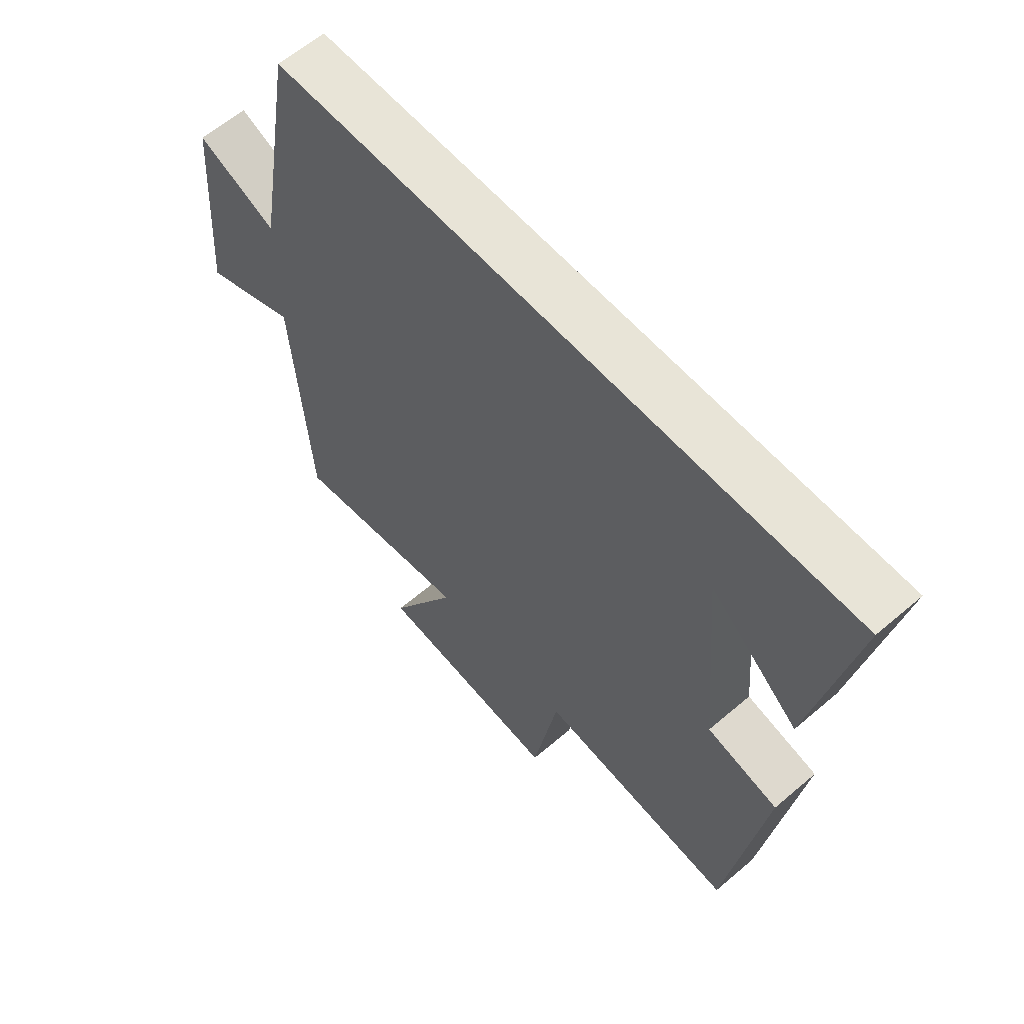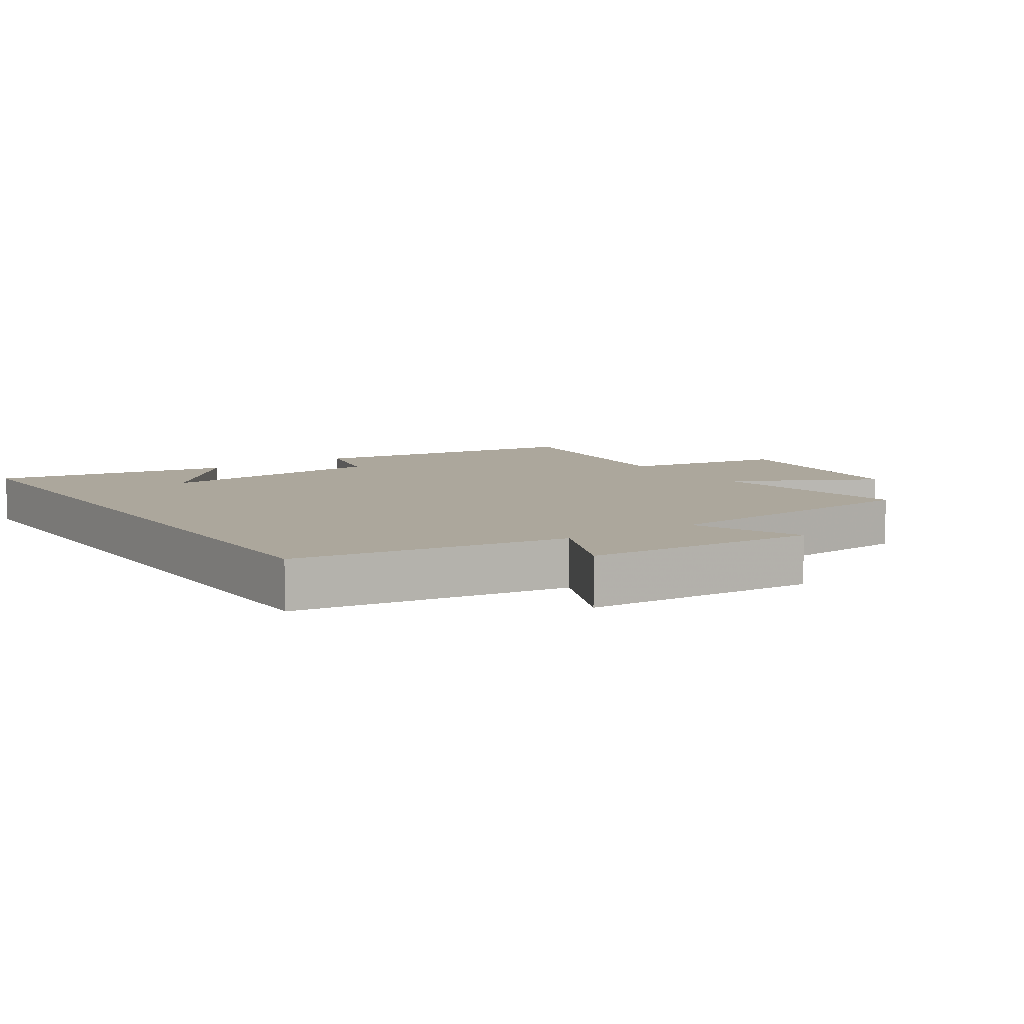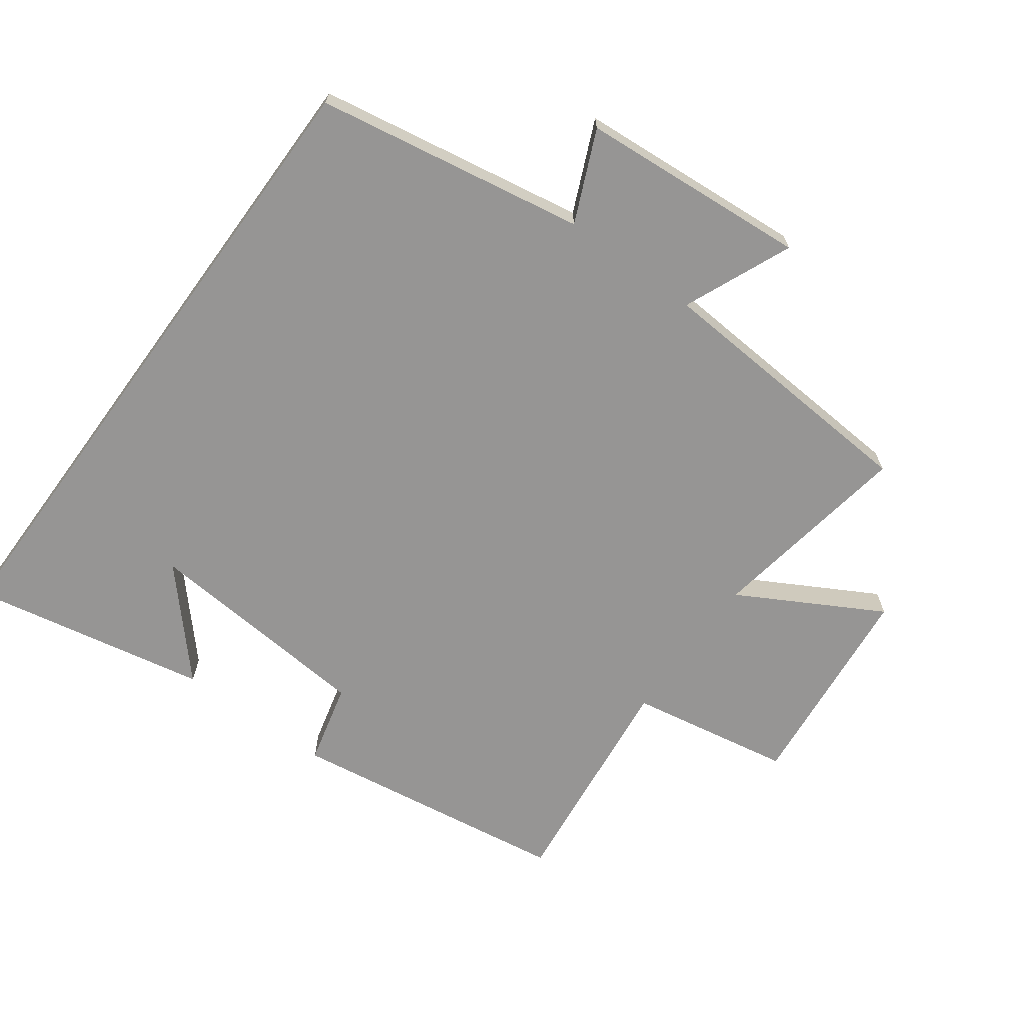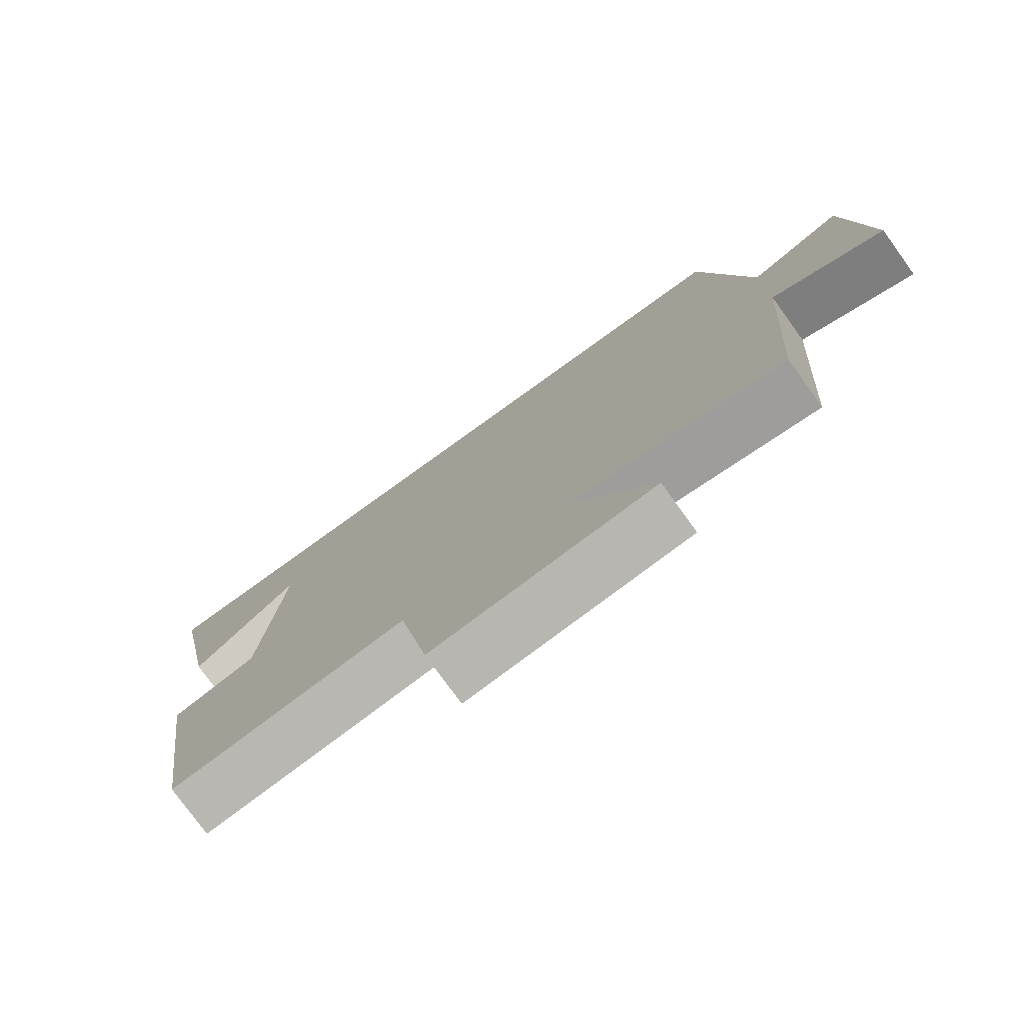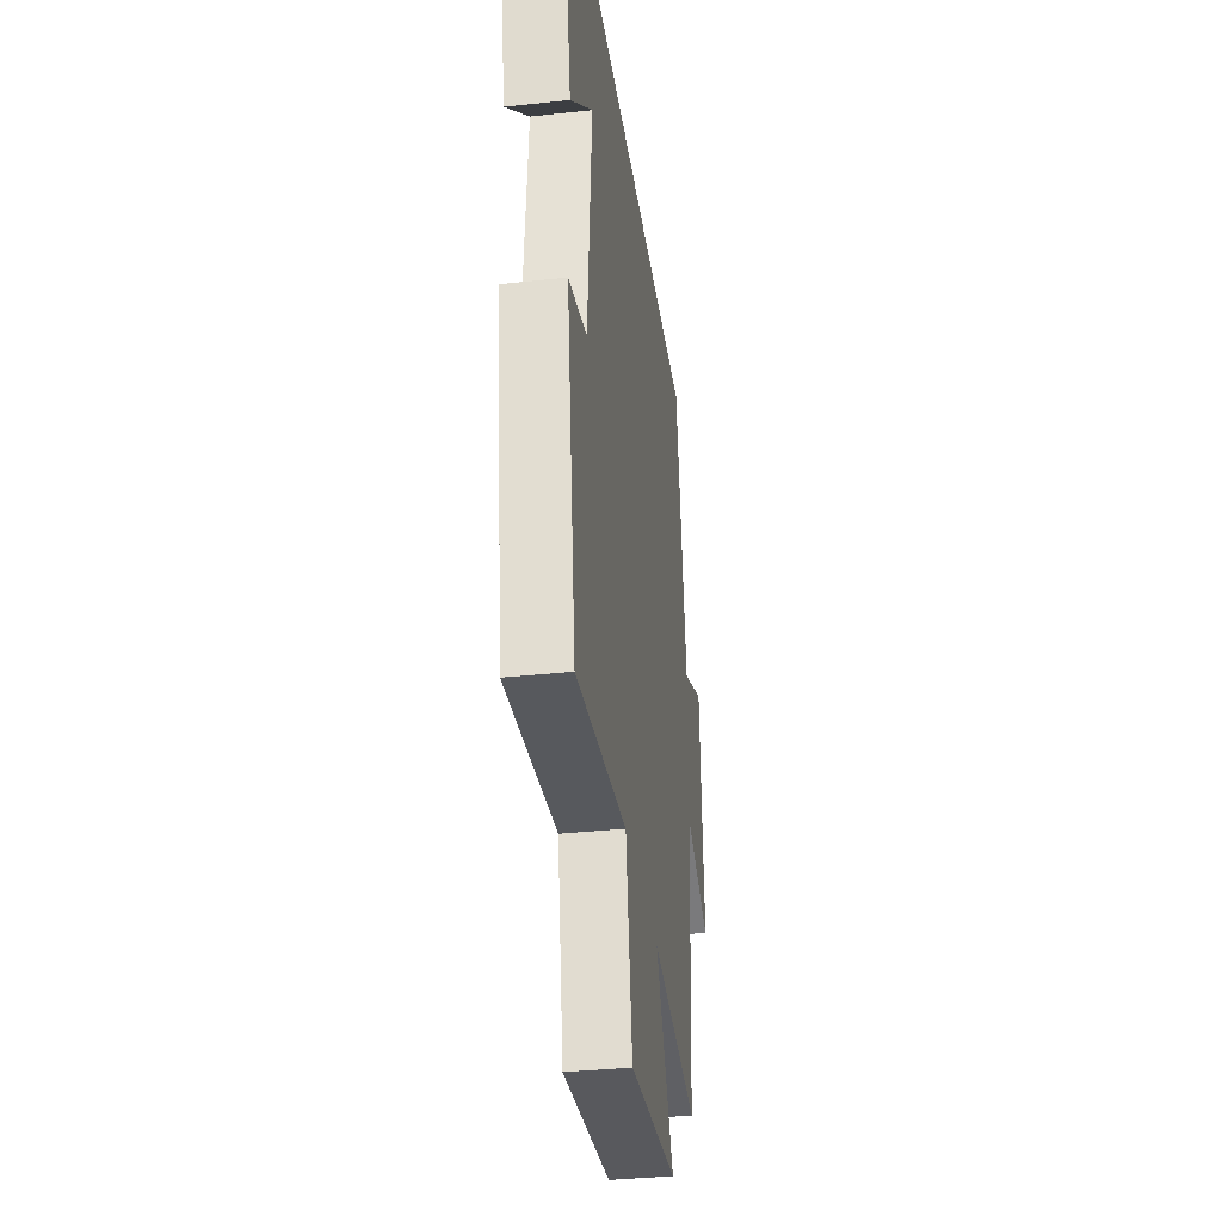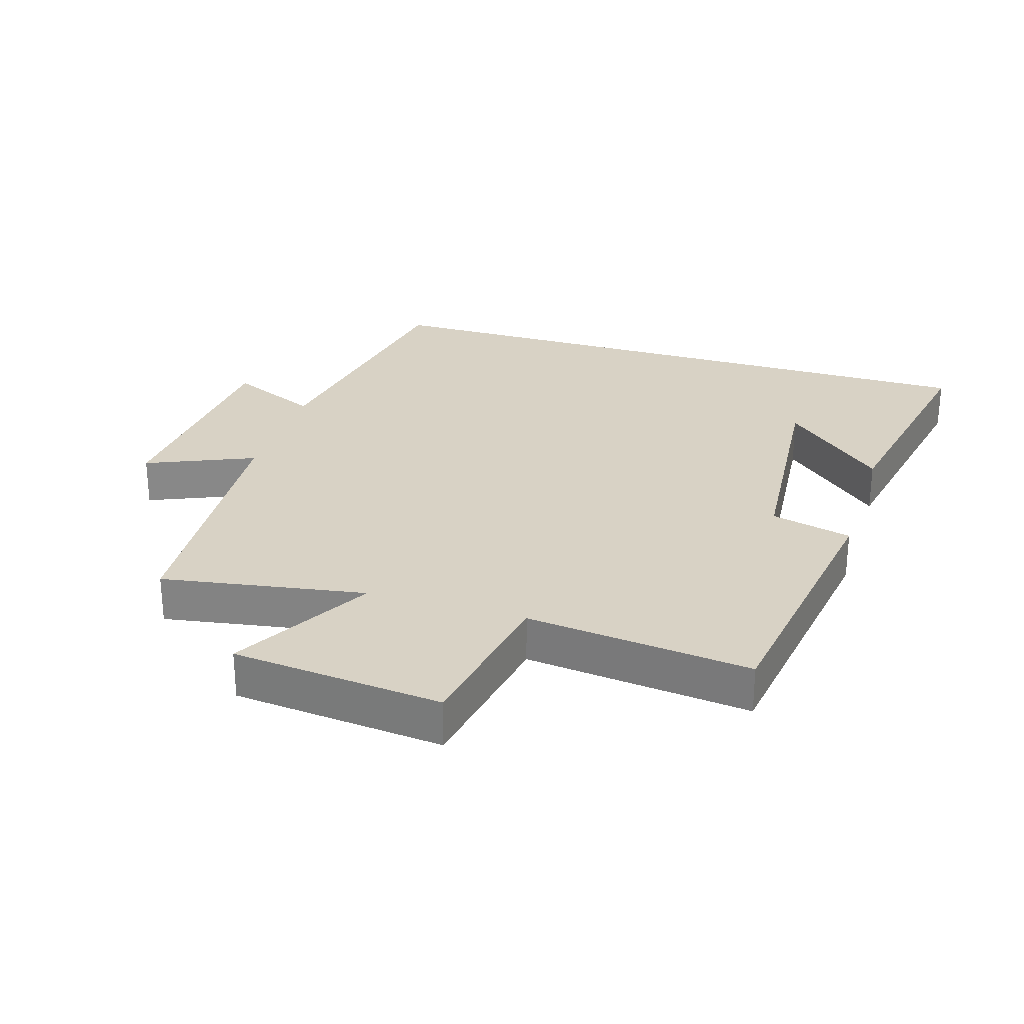
<metadata>
{"format":"obj","ext":"obj","renderer":"f3d","projection":"perspective","resolution":1024,"background":"white","views":[{"elev":61.3,"azim":-131.1,"up":"+Z"},{"elev":8.3,"azim":55.6,"up":"+Y"},{"elev":-67.5,"azim":53.9,"up":"+Y"},{"elev":-77.7,"azim":35.8,"up":"+Z"},{"elev":-35.5,"azim":-81.9,"up":"+Z"},{"elev":27.7,"azim":-162.8,"up":"+Y"}]}
</metadata>
<code>
v -0.57 0.07 0.5
v 0.43 0.07 0.5
v 0.5 0.07 0.088
v 0.639 0.07 0.149
v 0.665 0.07 -0.201
v 0.5 0.07 -0.13
v 0.47 0.07 -0.552
v 0.157 0.07 -0.5
v 0.277 0.07 -0.717
v -0.047 0.07 -0.749
v -0.091 0.07 -0.5
v -0.437 0.07 -0.539
v -0.5 0.07 -0.109
v -0.375 0.07 -0.078
v -0.345 0.07 0.276
v -0.5 0.07 0.137
v -0.57 0 0.5
v 0.43 0 0.5
v 0.5 0 0.088
v 0.639 0 0.149
v 0.665 0 -0.201
v 0.5 0 -0.13
v 0.47 0 -0.552
v 0.157 0 -0.5
v 0.277 0 -0.717
v -0.047 0 -0.749
v -0.091 0 -0.5
v -0.437 0 -0.539
v -0.5 0 -0.109
v -0.375 0 -0.078
v -0.345 0 0.276
v -0.5 0 0.137
f 15 16 1
f 11 12 13 14
f 11 14 15
f 8 9 10 11
f 8 11 15
f 6 7 8 15
f 3 4 5 6
f 3 6 15
f 2 3 15
f 1 2 15
f 17 32 31
f 30 29 28 27
f 31 30 27
f 27 26 25 24
f 31 27 24
f 31 24 23 22
f 22 21 20 19
f 31 22 19
f 31 19 18
f 31 18 17
f 1 17 18 2
f 2 18 19 3
f 3 19 20 4
f 4 20 21 5
f 5 21 22 6
f 6 22 23 7
f 7 23 24 8
f 8 24 25 9
f 9 25 26 10
f 10 26 27 11
f 11 27 28 12
f 12 28 29 13
f 13 29 30 14
f 14 30 31 15
f 15 31 32 16
f 16 32 17 1

</code>
